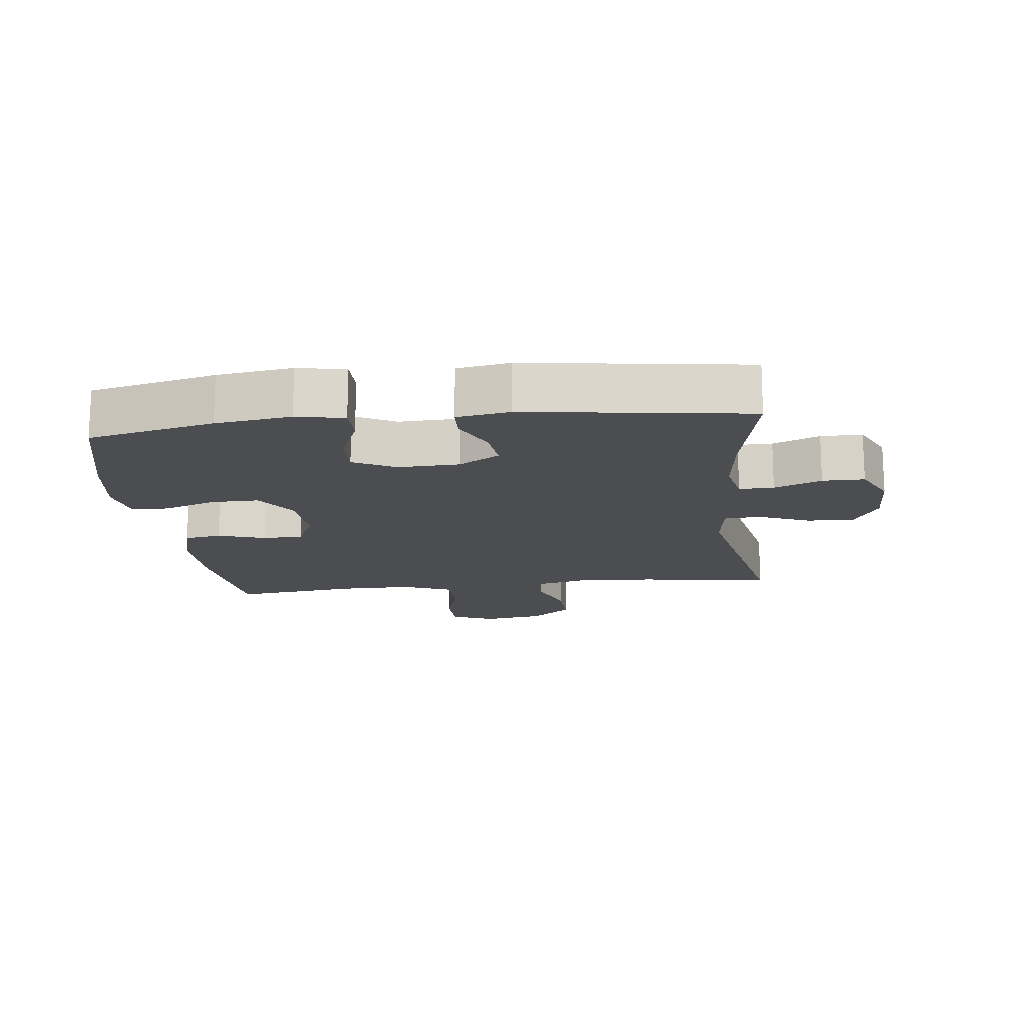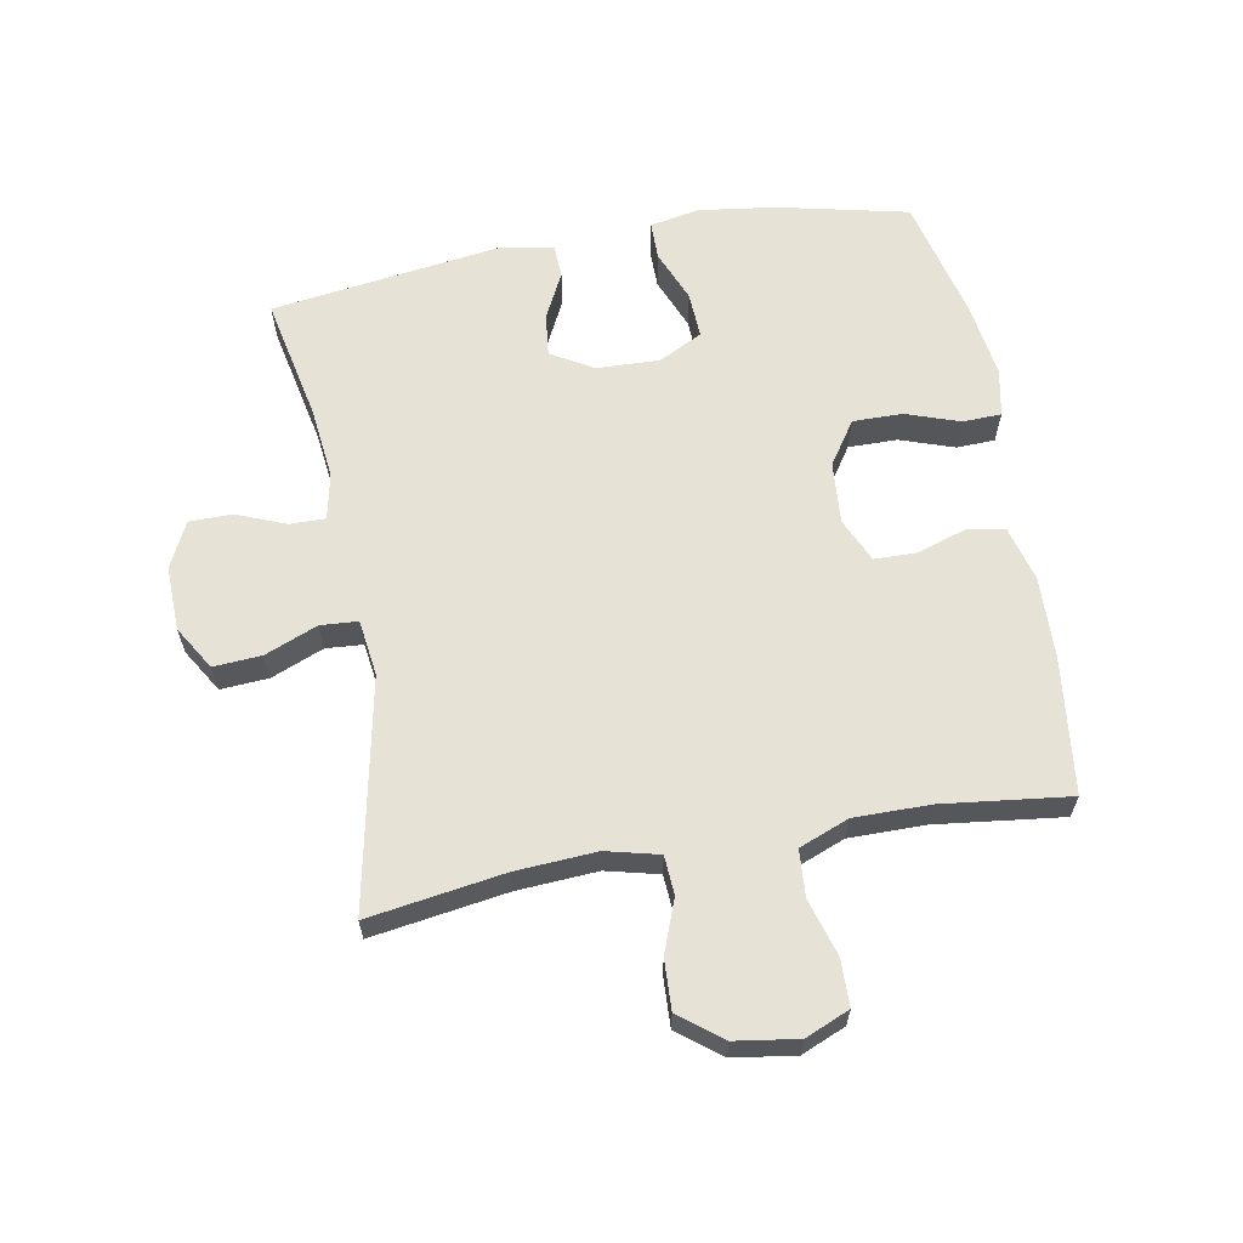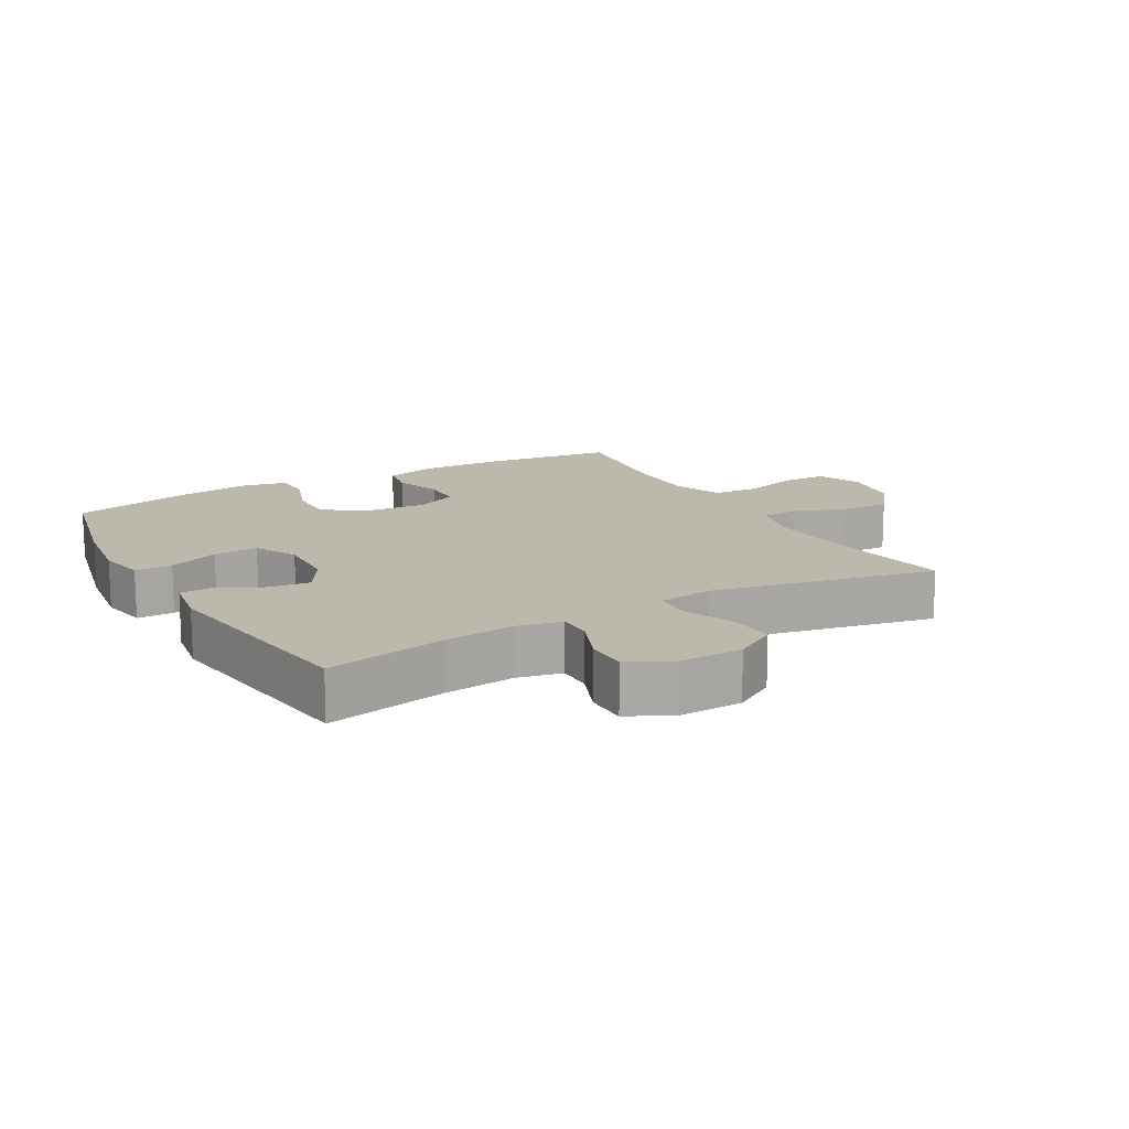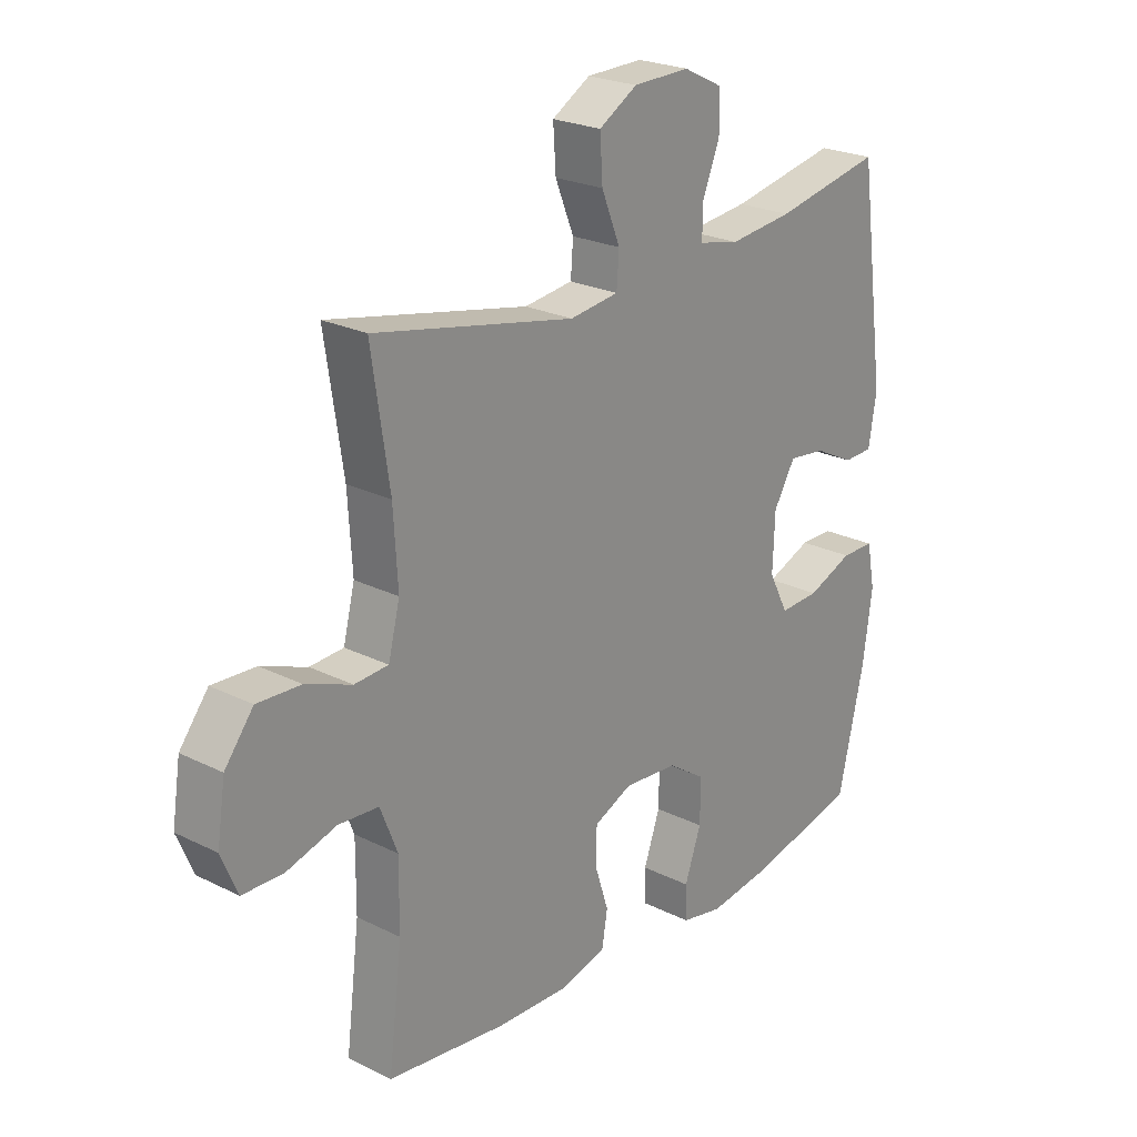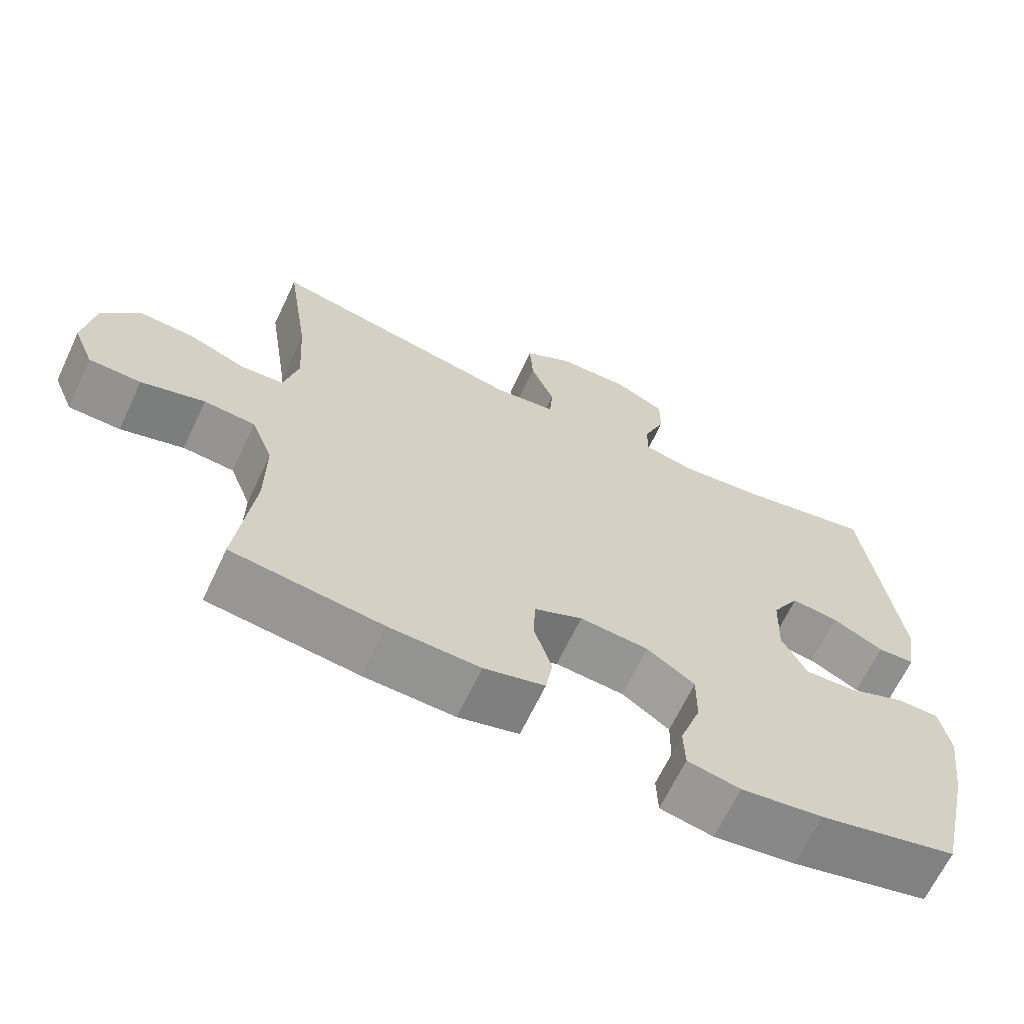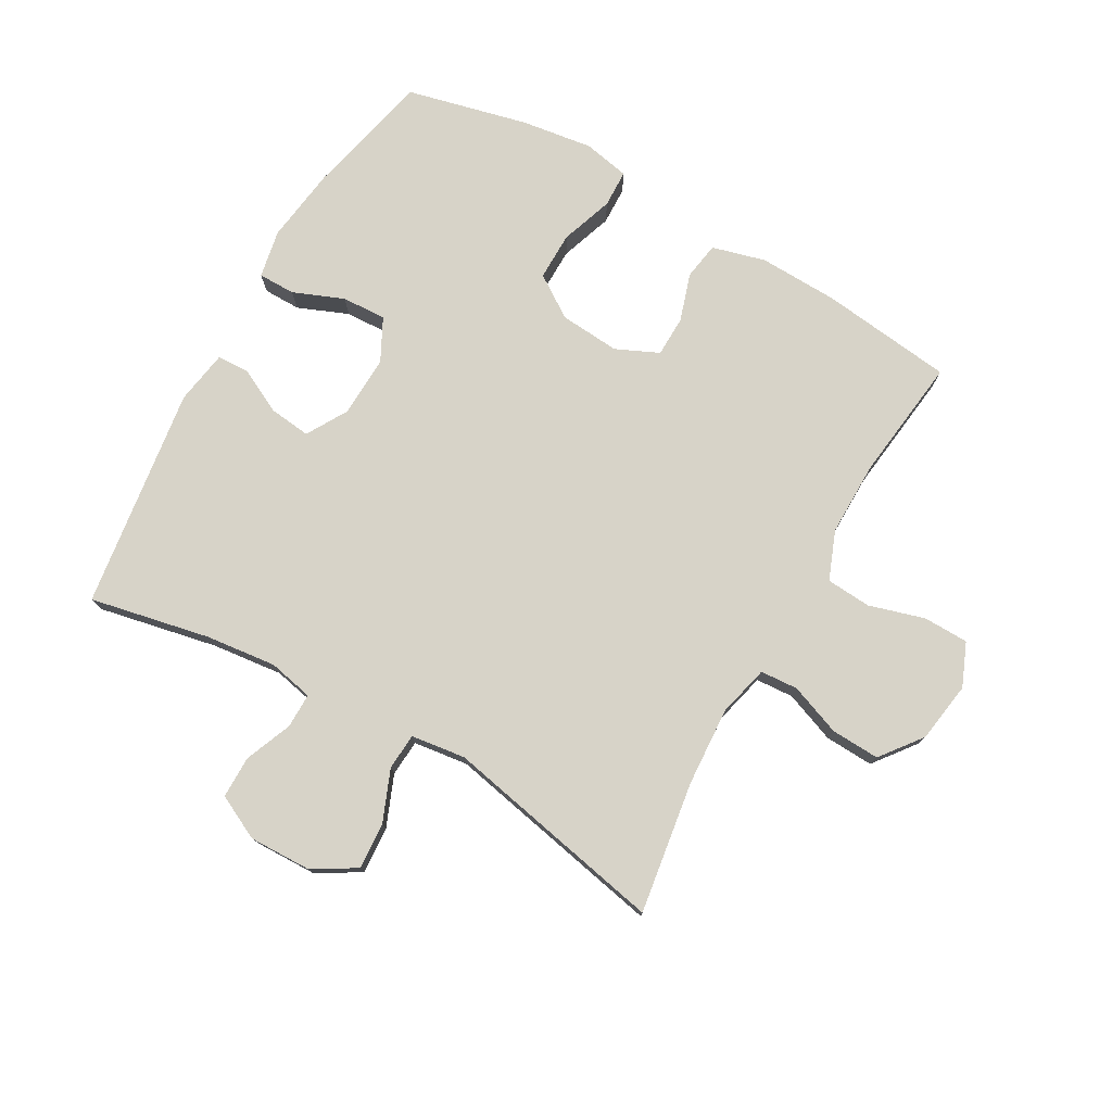
<metadata>
{"format":"obj","ext":"obj","renderer":"f3d","projection":"perspective","resolution":1024,"background":"white","views":[{"elev":-15.9,"azim":-83.5,"up":"+Y"},{"elev":63.2,"azim":79.6,"up":"+Y"},{"elev":14.7,"azim":-29.6,"up":"+Y"},{"elev":23.5,"azim":130.0,"up":"+Z"},{"elev":-66.0,"azim":154.7,"up":"+Z"},{"elev":76.9,"azim":29.5,"up":"+Y"}]}
</metadata>
<code>
o path70
v -0.3289 0.0375 -0.5616
v -0.2132 0.0375 -0.5781
v -0.1388 0.0375 -0.5632
v -0.137 0.0375 -0.5028
v -0.1663 0.0375 -0.4186
v -0.1673 0.0375 -0.3411
v -0.09995 0.0375 -0.2957
v -0.002882 0.0375 -0.2881
v 0.06565 0.0375 -0.3191
v 0.06722 0.0375 -0.3846
v 0.0426 0.0375 -0.4614
v 0.05238 0.0375 -0.5216
v 0.1383 0.0375 -0.5446
v 0.2664 0.0375 -0.5406
v 0.4789 0.0375 -0.5149
v 0.4544 0.0375 -0.3157
v 0.4536 0.0375 -0.1963
v 0.484 0.0375 -0.1181
v 0.5566 0.0375 -0.1128
v 0.6462 0.0375 -0.1393
v 0.719 0.0375 -0.1377
v 0.7479 0.0375 -0.06832
v 0.7331 0.0375 0.02933
v 0.6815 0.0375 0.09584
v 0.6032 0.0375 0.09219
v 0.5208 0.0375 0.06087
v 0.4601 0.0375 0.06481
v 0.4394 0.0375 0.1474
v 0.447 0.0375 0.2744
v 0.4789 0.0375 0.4868
v 0.1192 0.0375 0.4134
v 0.03159 0.0375 0.425
v 0.02732 0.0375 0.4835
v 0.06073 0.0375 0.5664
v 0.06558 0.0375 0.6417
v -0.002954 0.0375 0.6829
v -0.104 0.0375 0.6854
v -0.1754 0.0375 0.65
v -0.1754 0.0375 0.5823
v -0.1445 0.0375 0.5061
v -0.1439 0.0375 0.4501
v -0.2163 0.0375 0.4346
v -0.3306 0.0375 0.4475
v -0.5231 0.0375 0.4868
v -0.5719 0.0375 0.1284
v -0.5576 0.0375 0.04215
v -0.5053 0.0375 0.0401
v -0.4333 0.0375 0.07624
v -0.367 0.0375 0.08391
v -0.3283 0.0375 0.01801
v -0.3246 0.0375 -0.08042
v -0.3595 0.0375 -0.1488
v -0.4307 0.0375 -0.1455
v -0.5121 0.0375 -0.1124
v -0.5716 0.0375 -0.1127
v -0.5863 0.0375 -0.1899
v -0.5697 0.0375 -0.3111
v -0.5231 0.0375 -0.5149
v -0.3289 -0.0375 -0.5616
v -0.2132 -0.0375 -0.5781
v -0.1388 -0.0375 -0.5632
v -0.137 -0.0375 -0.5028
v -0.1663 -0.0375 -0.4186
v -0.1673 -0.0375 -0.3411
v -0.09995 -0.0375 -0.2957
v -0.002882 -0.0375 -0.2881
v 0.06565 -0.0375 -0.3191
v 0.06722 -0.0375 -0.3846
v 0.0426 -0.0375 -0.4614
v 0.05238 -0.0375 -0.5216
v 0.1383 -0.0375 -0.5446
v 0.2664 -0.0375 -0.5406
v 0.4789 -0.0375 -0.5149
v 0.4544 -0.0375 -0.3157
v 0.4536 -0.0375 -0.1963
v 0.484 -0.0375 -0.1181
v 0.5566 -0.0375 -0.1128
v 0.6462 -0.0375 -0.1393
v 0.719 -0.0375 -0.1377
v 0.7479 -0.0375 -0.06832
v 0.7331 -0.0375 0.02933
v 0.6815 -0.0375 0.09584
v 0.6032 -0.0375 0.09219
v 0.5208 -0.0375 0.06087
v 0.4601 -0.0375 0.06481
v 0.4394 -0.0375 0.1474
v 0.447 -0.0375 0.2744
v 0.4789 -0.0375 0.4868
v 0.1192 -0.0375 0.4134
v 0.03159 -0.0375 0.425
v 0.02732 -0.0375 0.4835
v 0.06073 -0.0375 0.5664
v 0.06558 -0.0375 0.6417
v -0.002954 -0.0375 0.6829
v -0.104 -0.0375 0.6854
v -0.1754 -0.0375 0.65
v -0.1754 -0.0375 0.5823
v -0.1445 -0.0375 0.5061
v -0.1439 -0.0375 0.4501
v -0.2163 -0.0375 0.4346
v -0.3306 -0.0375 0.4475
v -0.5231 -0.0375 0.4868
v -0.5719 -0.0375 0.1284
v -0.5576 -0.0375 0.04215
v -0.5053 -0.0375 0.0401
v -0.4333 -0.0375 0.07624
v -0.367 -0.0375 0.08391
v -0.3283 -0.0375 0.01801
v -0.3246 -0.0375 -0.08042
v -0.3595 -0.0375 -0.1488
v -0.4307 -0.0375 -0.1455
v -0.5121 -0.0375 -0.1124
v -0.5716 -0.0375 -0.1127
v -0.5863 -0.0375 -0.1899
v -0.5697 -0.0375 -0.3111
v -0.5231 -0.0375 -0.5149
v -0.3289 0.0375 -0.5616
v -0.2132 0.0375 -0.5781
v -0.1388 0.0375 -0.5632
v -0.1388 0.0375 -0.5632
v -0.137 0.0375 -0.5028
v 0.05238 0.0375 -0.5216
v 0.05238 0.0375 -0.5216
v 0.1383 0.0375 -0.5446
v 0.2664 0.0375 -0.5406
v 0.0426 0.0375 -0.4614
v -0.5231 0.0375 -0.5149
v -0.5231 0.0375 -0.5149
v 0.4789 0.0375 -0.5149
v 0.4789 0.0375 -0.5149
v -0.1663 0.0375 -0.4186
v 0.06722 0.0375 -0.3846
v 0.4544 0.0375 -0.3157
v -0.5697 0.0375 -0.3111
v -0.1673 0.0375 -0.3411
v 0.06565 0.0375 -0.3191
v 0.06565 0.0375 -0.3191
v -0.09995 0.0375 -0.2957
v -0.002882 0.0375 -0.2881
v 0.4536 0.0375 -0.1963
v -0.5863 0.0375 -0.1899
v 0.484 0.0375 -0.1181
v 0.484 0.0375 -0.1181
v -0.5716 0.0375 -0.1127
v -0.5716 0.0375 -0.1127
v -0.3595 0.0375 -0.1488
v -0.3595 0.0375 -0.1488
v -0.4307 0.0375 -0.1455
v -0.3246 0.0375 -0.08042
v -0.5121 0.0375 -0.1124
v 0.5566 0.0375 -0.1128
v 0.6462 0.0375 -0.1393
v 0.719 0.0375 -0.1377
v 0.719 0.0375 -0.1377
v 0.7479 0.0375 -0.06832
v -0.3283 0.0375 0.01801
v 0.7331 0.0375 0.02933
v -0.367 0.0375 0.08391
v -0.367 0.0375 0.08391
v 0.6815 0.0375 0.09584
v -0.5576 0.0375 0.04215
v -0.5576 0.0375 0.04215
v -0.5053 0.0375 0.0401
v -0.4333 0.0375 0.07624
v -0.5719 0.0375 0.1284
v 0.5208 0.0375 0.06087
v 0.4601 0.0375 0.06481
v 0.4601 0.0375 0.06481
v 0.6032 0.0375 0.09219
v 0.4394 0.0375 0.1474
v 0.447 0.0375 0.2744
v -0.5231 0.0375 0.4868
v -0.5231 0.0375 0.4868
v -0.2163 0.0375 0.4346
v -0.3306 0.0375 0.4475
v 0.1192 0.0375 0.4134
v 0.03159 0.0375 0.425
v 0.03159 0.0375 0.425
v 0.02732 0.0375 0.4835
v -0.1439 0.0375 0.4501
v -0.1439 0.0375 0.4501
v -0.1445 0.0375 0.5061
v 0.4789 0.0375 0.4868
v 0.4789 0.0375 0.4868
v 0.06073 0.0375 0.5664
v -0.1754 0.0375 0.5823
v 0.06558 0.0375 0.6417
v 0.06558 0.0375 0.6417
v -0.1754 0.0375 0.65
v -0.1754 0.0375 0.65
v -0.002954 0.0375 0.6829
v -0.104 0.0375 0.6854
v -0.3289 -0.0375 -0.5616
v -0.2132 -0.0375 -0.5781
v -0.1388 -0.0375 -0.5632
v -0.1388 -0.0375 -0.5632
v -0.137 -0.0375 -0.5028
v 0.05238 -0.0375 -0.5216
v 0.05238 -0.0375 -0.5216
v 0.1383 -0.0375 -0.5446
v 0.2664 -0.0375 -0.5406
v 0.0426 -0.0375 -0.4614
v -0.5231 -0.0375 -0.5149
v -0.5231 -0.0375 -0.5149
v 0.4789 -0.0375 -0.5149
v 0.4789 -0.0375 -0.5149
v -0.1663 -0.0375 -0.4186
v 0.06722 -0.0375 -0.3846
v 0.4544 -0.0375 -0.3157
v -0.5697 -0.0375 -0.3111
v -0.1673 -0.0375 -0.3411
v 0.06565 -0.0375 -0.3191
v 0.06565 -0.0375 -0.3191
v -0.09995 -0.0375 -0.2957
v -0.002882 -0.0375 -0.2881
v 0.4536 -0.0375 -0.1963
v -0.5863 -0.0375 -0.1899
v 0.484 -0.0375 -0.1181
v 0.484 -0.0375 -0.1181
v -0.5716 -0.0375 -0.1127
v -0.5716 -0.0375 -0.1127
v -0.3595 -0.0375 -0.1488
v -0.3595 -0.0375 -0.1488
v -0.4307 -0.0375 -0.1455
v -0.3246 -0.0375 -0.08042
v -0.5121 -0.0375 -0.1124
v 0.5566 -0.0375 -0.1128
v 0.6462 -0.0375 -0.1393
v 0.719 -0.0375 -0.1377
v 0.719 -0.0375 -0.1377
v 0.7479 -0.0375 -0.06832
v -0.3283 -0.0375 0.01801
v 0.7331 -0.0375 0.02933
v -0.367 -0.0375 0.08391
v -0.367 -0.0375 0.08391
v 0.6815 -0.0375 0.09584
v -0.5576 -0.0375 0.04215
v -0.5576 -0.0375 0.04215
v -0.5053 -0.0375 0.0401
v -0.4333 -0.0375 0.07624
v -0.5719 -0.0375 0.1284
v 0.5208 -0.0375 0.06087
v 0.4601 -0.0375 0.06481
v 0.4601 -0.0375 0.06481
v 0.6032 -0.0375 0.09219
v 0.4394 -0.0375 0.1474
v 0.447 -0.0375 0.2744
v -0.5231 -0.0375 0.4868
v -0.5231 -0.0375 0.4868
v -0.2163 -0.0375 0.4346
v -0.3306 -0.0375 0.4475
v 0.1192 -0.0375 0.4134
v 0.03159 -0.0375 0.425
v 0.03159 -0.0375 0.425
v 0.02732 -0.0375 0.4835
v -0.1439 -0.0375 0.4501
v -0.1439 -0.0375 0.4501
v -0.1445 -0.0375 0.5061
v 0.4789 -0.0375 0.4868
v 0.4789 -0.0375 0.4868
v 0.06073 -0.0375 0.5664
v -0.1754 -0.0375 0.5823
v 0.06558 -0.0375 0.6417
v 0.06558 -0.0375 0.6417
v -0.1754 -0.0375 0.65
v -0.1754 -0.0375 0.65
v -0.002954 -0.0375 0.6829
v -0.104 -0.0375 0.6854
f 258 267 268
f 215 252 253
f 211 193 207
f 218 243 216
f 243 246 215
f 252 247 259
f 197 194 195
f 218 242 243
f 239 241 237
f 212 243 215
f 241 251 248
f 252 215 246
f 245 233 236
f 252 246 247
f 245 227 233
f 227 242 218
f 215 253 232
f 225 215 232
f 200 201 208
f 267 261 263
f 232 256 234
f 258 268 262
f 217 226 220
f 253 256 232
f 217 224 226
f 261 258 255
f 216 212 209
f 210 224 217
f 222 214 225
f 251 234 250
f 241 240 251
f 208 201 212
f 228 233 227
f 229 231 228
f 240 241 239
f 242 227 245
f 205 209 201
f 231 233 228
f 209 212 201
f 216 243 212
f 211 214 222
f 207 194 197
f 234 256 250
f 267 258 261
f 203 193 210
f 194 207 193
f 253 255 256
f 211 222 210
f 234 251 240
f 198 200 202
f 214 215 225
f 222 224 210
f 256 255 258
f 262 268 265
f 210 193 211
f 202 200 208
f 1 2 60 59
f 2 120 196 60
f 3 4 62 61
f 123 13 71 199
f 13 14 72 71
f 11 12 70 69
f 128 1 59 204
f 14 130 206 72
f 4 5 63 62
f 10 11 69 68
f 15 16 74 73
f 57 58 116 115
f 5 6 64 63
f 137 10 68 213
f 6 7 65 64
f 8 9 67 66
f 16 17 75 74
f 56 57 115 114
f 7 8 66 65
f 17 143 219 75
f 145 56 114 221
f 147 53 111 223
f 51 52 110 109
f 54 55 113 112
f 53 54 112 111
f 19 20 78 77
f 20 154 230 78
f 21 22 80 79
f 18 19 77 76
f 50 51 109 108
f 22 23 81 80
f 159 50 108 235
f 23 24 82 81
f 162 47 105 238
f 47 48 106 105
f 45 46 104 103
f 26 168 244 84
f 25 26 84 83
f 24 25 83 82
f 27 28 86 85
f 48 49 107 106
f 28 29 87 86
f 173 45 103 249
f 42 43 101 100
f 31 178 254 89
f 32 33 91 90
f 181 42 100 257
f 40 41 99 98
f 184 31 89 260
f 29 30 88 87
f 43 44 102 101
f 33 34 92 91
f 39 40 98 97
f 34 188 264 92
f 190 39 97 266
f 35 36 94 93
f 37 38 96 95
f 36 37 95 94
f 182 192 191
f 139 177 176
f 135 131 117
f 142 140 167
f 167 139 170
f 176 183 171
f 121 119 118
f 142 167 166
f 163 161 165
f 136 139 167
f 165 172 175
f 176 170 139
f 169 160 157
f 176 171 170
f 169 157 151
f 151 142 166
f 139 156 177
f 149 156 139
f 124 132 125
f 191 187 185
f 156 158 180
f 182 186 192
f 141 144 150
f 177 156 180
f 141 150 148
f 185 179 182
f 140 133 136
f 134 141 148
f 146 149 138
f 175 174 158
f 165 175 164
f 132 136 125
f 152 151 157
f 153 152 155
f 164 163 165
f 166 169 151
f 129 125 133
f 155 152 157
f 133 125 136
f 140 136 167
f 135 146 138
f 131 121 118
f 158 174 180
f 191 185 182
f 127 134 117
f 118 117 131
f 177 180 179
f 135 134 146
f 158 164 175
f 122 126 124
f 138 149 139
f 146 134 148
f 180 182 179
f 186 189 192
f 134 135 117
f 126 132 124

</code>
